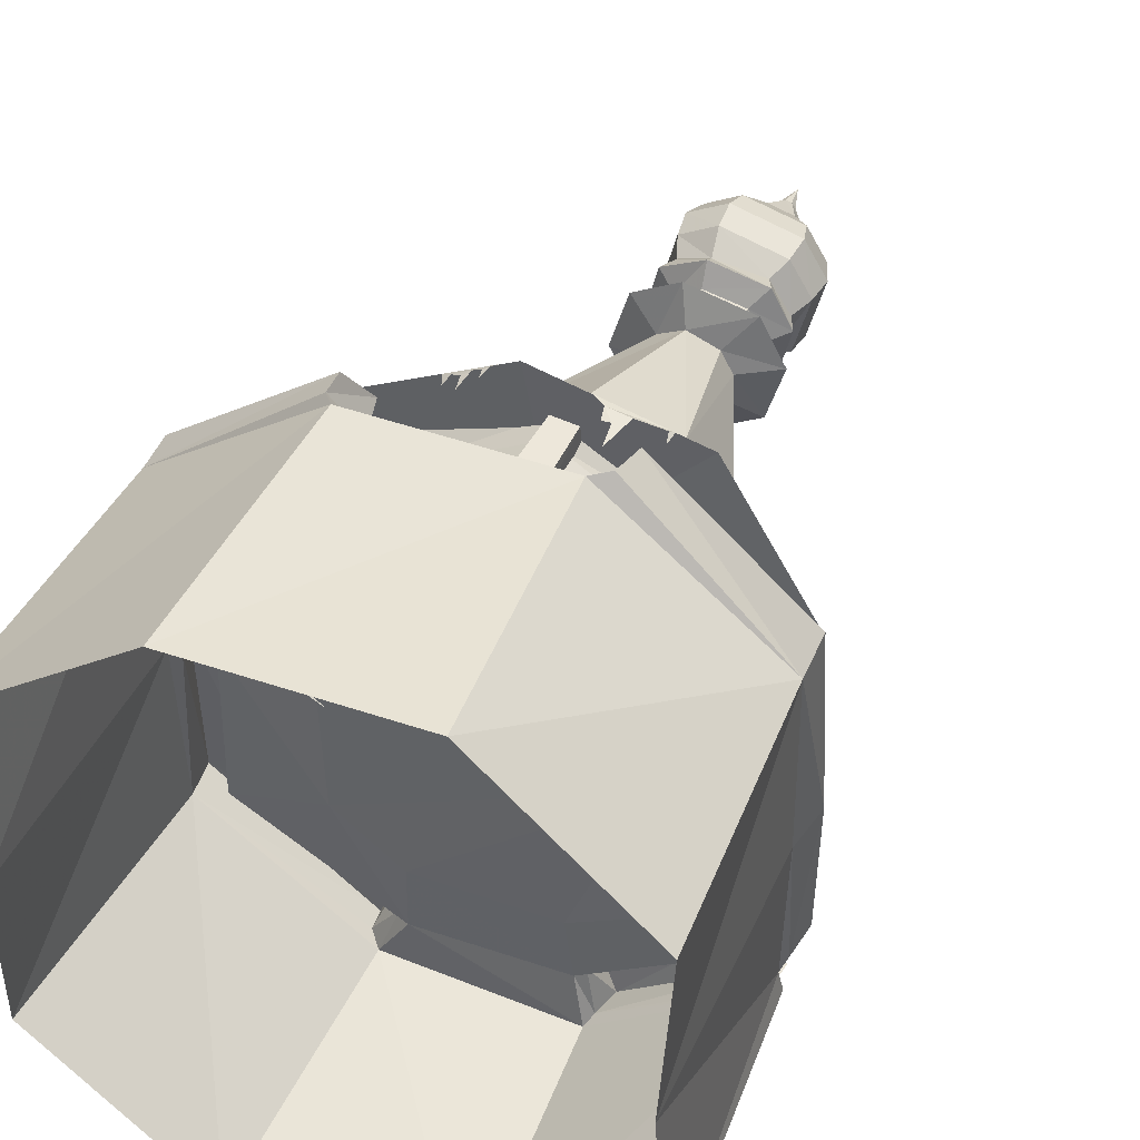
<metadata>
{"format":"obj","ext":"obj","renderer":"f3d","projection":"perspective","resolution":1024,"background":"white","views":[{"elev":46.4,"azim":23.5,"up":"+Z"}]}
</metadata>
<code>
v 5.08 2.83 0
v 5.09 -3.1 0.19
v 5.04 2.76 4.22
v 5.32 -3.07 4.41
v -6.55 2.96 -4.4
v -6.56 2.83 -0.24
v -6.92 -2.85 -4.21
v -6.67 -3.09 -0.1
v 1.32 2.93 6.98
v 1.78 -2.94 7.46
v -2.96 -2.99 7.26
v -6.84 -3.13 4.24
v -2.94 2.87 6.92
v -6.53 2.82 4.18
v -2.9 3.01 -7.29
v -3.18 3.31 -7.13
v -3.24 3.8 -7.21
v -6.63 3.74 -4.39
v -2.8 4.03 -6.16
v -5.8 3.9 -4
v 1.87 3.82 7.01
v 5.11 3.52 4.55
v 1.4 3.87 6.02
v 4.26 4.03 3.82
v 1.49 3.03 6.06
v 4.24 3.01 3.84
v -5.73 4.08 -0.61
v -6.61 3.65 -0.66
v -6.46 3.12 -0.67
v 4.97 2.99 -3.68
v 5.08 3.18 -3.42
v 5.33 3.6 0.28
v 5.27 3.71 -3.05
v 4.42 3.86 -0.05
v 4.42 3.88 -3.38
v 4.28 2.87 -0.01
v 4.33 3.14 -3.4
v 1.69 3.2 7
v -3.11 -2.86 -7.54
v 1.6 -2.96 -7.4
v 1.33 2.92 -7.27
v 5.06 3.05 -4.22
v 5.36 -2.97 -4.42
v -2.59 3.31 6.01
v -5.74 2.96 3.82
v -2.77 4.07 6.09
v -5.74 3.94 3.81
v -3.13 3.57 6.94
v -6.52 3.59 4.25
v -3.12 3.05 6.95
v 1.05 3.14 -6.12
v 4.24 3.03 -3.65
v 1.23 3.32 -6.02
v 4.16 3.21 -3.83
v 4.07 3.96 -4.03
v 1.12 4.05 -6.2
v 1.64 3.77 -7.09
v 4.91 3.69 -4.34
v 1.45 3.2 -7.14
v 4.81 3.2 -4.41
v -5.68 4.09 0.08
v -6.43 3.62 0.1
v -6.49 3.04 -0.06
v -2.28 2.94 6.02
v 1.29 2.81 6.09
v -5.75 3.12 -0.18
v -5.65 3.38 0.02
v -2.26 3.06 -6.22
v -2.54 3.31 -6.22
v -5.74 2.92 -3.93
v -5.64 3.3 -0.53
v -3.36 5.81 -0.5
v -3.48 2.96 -0.51
v -3.46 5.69 2.77
v -3.51 2.84 2.76
v 2.32 5.91 -0.52
v 2.2 3.06 -0.48
v -0.73 5.96 -2.17
v -0.57 3.1 -2.09
v -0.63 5.87 4.39
v -0.64 3.02 4.47
v 2.22 5.82 2.75
v 2.17 2.96 2.79
v 2.52 2.97 -3.41
v 2.54 2.99 -0.03
v 0.92 3 -4.43
v -2.18 2.95 -4.48
v -3.68 2.97 -3.33
v -3.73 2.94 0.03
v -3.89 2.92 3.13
v -2.4 3 4.29
v 1 3.07 4.33
v 2.45 2.99 3.04
v -3.14 6.41 -0.05
v -3.01 3.04 0
v -3.8 6.48 -0.26
v -3.85 2.89 -0.34
v -3.23 3 -0.86
v -3.27 6.43 -0.81
v -2.75 2.98 -0.66
v -2.79 6.38 -0.55
v -3.99 6.36 2.53
v -3.78 6.38 3.2
v -3.93 2.97 2.6
v -3.8 3 3.19
v -3.32 3.03 2.26
v -3.2 6.56 2.31
v -3.11 2.84 2.85
v -3.15 6.32 2.8
v -0.85 6.31 -2.21
v -0.94 6.39 -1.52
v -1.02 3.02 -2.2
v -1.13 3.08 -1.46
v -0.38 6.45 -1.62
v -0.3 6.36 -2.28
v -0.32 3.1 -1.67
v -0.37 3.04 -2.34
v 2.4 3.02 -0.72
v 2.37 6.64 -0.65
v 1.67 2.92 -0.61
v 1.69 6.51 -0.66
v 2.68 2.96 -0.15
v 2.06 3.04 0.19
v 2.65 6.57 0
v 2.01 6.56 -0.05
v 1.45 6.38 2.48
v 2.21 6.36 2.97
v 1.5 2.88 2.56
v 2.27 2.99 3.2
v 2.64 2.87 2.53
v 2.55 6.29 2.58
v 2.06 3 2.1
v 2.13 6.47 1.95
v -0.18 6.38 4.56
v -0.2 2.89 4.54
v -0.73 6.33 4.62
v -0.94 2.82 4.63
v -0.9 3.04 3.96
v -0.75 6.46 3.94
v -0.18 6.46 3.88
v -0.19 2.97 3.88
v 2.02 6.47 2.62
v 2.08 6.56 -0.65
v -0.55 6.52 4.52
v -3.66 6.34 3.03
v -3.6 6.46 -0.25
v -0.53 6.61 -2.03
v -2.1 5.5 5.27
v -2.19 5.91 5.22
v -2.03 6.01 5.31
v -2.41 6.01 5.08
v -2.62 6.11 4.93
v -2.46 5.73 5.05
v -1.55 6.06 5.58
v -1.69 6.01 5.52
v -1.82 5.97 5.45
v -1.77 5.72 5.48
v -0.78 8.01 3.52
v -0.5 11.82 1.96
v 1.01 7.99 3.12
v 0.19 11.85 1.68
v 1.02 7.9 1.25
v 2.05 7.8 1.37
v 0.84 7.81 0.19
v 1.65 7.76 -0.57
v -0.72 12.16 2.77
v 0.78 12.21 2.42
v 1.38 12.14 1.41
v 0.98 12.23 -0.04
v 0.48 11.79 1.23
v 0.36 11.86 0.46
v -4.49 6.2 3.8
v -1.16 6.04 5.81
v -0.77 6.7 1.17
v 2.27 6.17 4.95
v 4.2 6.13 1.73
v -2.53 7.8 2.51
v -1.1 11.88 1.59
v -1.75 12.16 2.15
v -5.38 6.21 0.4
v -3.35 6.3 -2.81
v -0.07 5.94 -3.65
v 3.37 6.38 -1.64
v -0.37 7.92 -1.65
v -0.26 11.86 0.17
v -2.19 7.78 -1.12
v -0.93 11.89 0.35
v -3.3 7.67 0.57
v -1.3 11.88 0.86
v -2.3 7.88 0.73
v -1.83 7.94 2.03
v -0.06 12.21 -0.68
v -1.57 12.13 -0.33
v -2.16 12.17 0.69
v 0.31 12.52 1.81
v -0.61 12.45 2.09
v -1.2 12.51 1.7
v 0.66 12.44 1.21
v 0.48 12.49 0.32
v -1.03 12.52 0.22
v -0.14 12.49 0.02
v -1.45 12.53 0.85
v 0.29 12.94 1.84
v -0.61 12.88 2.06
v 0.62 13.24 2.22
v -0.63 13.16 2.54
v 0.43 12.91 0.34
v 0.66 12.87 1.19
v 0.82 13.24 0.09
v 1.12 13.18 1.38
v -1.19 12.94 1.71
v -1.58 13.17 2.03
v -1.03 12.95 0.22
v -0.13 12.92 0.02
v -1.34 13.21 -0.06
v -0.08 13.22 -0.39
v -1.45 12.96 0.85
v -1.89 13.18 0.73
v -1.65 13.63 0.72
v -1.41 13.64 1.92
v -0.69 13.56 2.24
v 0.43 13.66 2.04
v 0.92 13.6 1.35
v 0.56 13.63 0.21
v -0.07 13.62 -0.21
v -1.26 13.62 0.1
v 0.45 5.58 5.49
v 0.36 5.95 5.46
v 0.6 5.68 5.41
v 0.86 5.95 5.37
v 0.68 5.1 5.41
v -5.04 5.59 1.65
v -5 5.99 1.82
v -5.08 6.1 1.51
v -4.88 6.1 2.28
v -4.77 6.2 2.71
v -4.86 5.82 2.39
v -5.33 6.21 0.57
v -5.26 6.13 0.79
v -5.19 6.06 1.07
v -5.22 5.8 0.96
v 3.77 5.88 0
v 3.66 6.23 0.08
v 3.68 6.17 0.13
v 4.02 6.21 1.46
v 3.97 6.21 0.82
v 4.01 6.14 0.95
v 4 5.76 0.84
v 3.88 6.23 0.45
v 3.79 6.11 0.24
v 3.86 5.67 0.22
v 0.46 7.9 2.42
v -0.67 7.69 2.54
v -1.6 7.89 -0.14
v -0.36 7.9 -0.54
v 1.52 5.76 5.2
v 1.45 6.05 5.22
v 1.53 6.14 5.14
v 0.09 6.09 5.5
v -0.38 17.48 1.04
v -0.52 16.88 1.15
v -0.56 16.88 1.01
v -0.87 16.14 1.46
v -1.01 16.14 0.88
v -1.5 15.25 2
v -1.82 15.25 0.68
v -1.66 14.69 2.15
v -2.03 14.69 0.62
v -1.59 14.11 2.08
v -1.93 14.11 0.65
v -0.77 14.11 2.58
v -0.79 14.69 2.67
v -0.74 15.25 2.46
v -0.54 16.14 1.66
v -0.42 16.88 1.21
v -0.29 16.88 1.19
v 0.03 16.14 1.52
v 0.57 15.25 2.15
v 0.72 14.69 2.31
v 0.65 14.11 2.24
v 1.15 14.11 1.42
v 1.24 14.69 1.45
v 1.03 15.25 1.39
v 0.23 16.14 1.19
v -0.21 16.88 1.08
v -0.25 16.88 0.92
v 0.1 16.14 0.61
v 0.72 15.25 0.07
v 0.88 14.69 -0.07
v 0.81 14.11 0
v -0 14.11 -0.5
v 0.01 14.69 -0.6
v -0.03 15.25 -0.38
v -0.23 16.14 0.41
v -0.34 16.88 0.86
v -0.48 16.88 0.89
v -0.81 16.14 0.54
v -1.35 15.25 -0.07
v -1.5 14.69 -0.24
v -1.43 14.11 -0.16
o Node 0
f 3 2 1
f 4 2 3
f 4 4 3
f 5 4 4
f 5 5 4
f 6 5 5
f 7 6 5
f 8 6 7
f 8 8 7
f 9 8 8
f 9 9 8
f 3 9 9
f 10 3 9
f 4 3 10
f 4 4 10
f 11 4 4
f 11 11 4
f 12 11 11
f 13 12 11
f 14 12 13
f 14 14 13
f 15 14 14
f 15 15 14
f 16 15 15
f 5 16 15
f 17 16 5
f 18 17 5
f 19 17 18
f 20 19 18
f 20 19 20
f 21 20 20
f 21 20 21
f 22 21 21
f 23 21 22
f 24 23 22
f 25 23 24
f 26 25 24
f 26 25 26
f 27 26 26
f 27 26 27
f 20 27 27
f 28 27 20
f 18 28 20
f 29 28 18
f 5 29 18
f 6 29 5
f 6 6 5
f 6 6 6
f 6 6 6
f 14 6 6
f 8 14 6
f 12 14 8
f 12 12 8
f 30 12 12
f 30 30 12
f 1 30 30
f 31 1 30
f 32 1 31
f 33 32 31
f 34 32 33
f 35 34 33
f 35 34 35
f 36 35 35
f 36 35 36
f 34 36 36
f 37 36 34
f 35 37 34
f 35 37 35
f 10 35 35
f 10 35 10
f 9 10 10
f 11 10 9
f 13 11 9
f 13 11 13
f 22 13 13
f 22 13 22
f 21 22 22
f 3 22 21
f 38 3 21
f 9 3 38
f 9 9 38
f 1 9 9
f 1 1 9
f 3 1 1
f 32 3 1
f 22 3 32
f 32 22 32
f 24 22 32
f 34 24 32
f 26 24 34
f 36 26 34
f 36 26 36
f 7 36 36
f 7 36 7
f 5 7 7
f 39 7 5
f 15 39 5
f 40 39 15
f 41 40 15
f 40 40 41
f 42 40 41
f 43 40 42
f 30 43 42
f 2 43 30
f 1 2 30
f 1 2 1
f 44 1 1
f 44 1 44
f 45 44 44
f 46 44 45
f 47 46 45
f 48 46 47
f 49 48 47
f 48 48 49
f 14 48 49
f 50 48 14
f 13 50 14
f 13 50 13
f 51 13 13
f 51 13 51
f 52 51 51
f 53 51 52
f 54 53 52
f 53 53 54
f 55 53 54
f 56 53 55
f 55 56 55
f 57 56 55
f 58 57 55
f 59 57 58
f 60 59 58
f 59 59 60
f 42 59 60
f 41 59 42
f 41 41 42
f 61 41 41
f 61 61 41
f 47 61 61
f 62 47 61
f 49 47 62
f 62 49 62
f 14 49 62
f 63 14 62
f 6 14 63
f 6 6 63
f 44 6 6
f 44 44 6
f 45 44 44
f 64 45 44
f 64 45 64
f 25 64 64
f 25 64 25
f 26 25 25
f 65 25 26
f 65 65 26
f 36 65 65
f 36 36 65
f 52 36 36
f 37 52 36
f 67 45 66
f 47 45 67
f 61 47 67
f 61 47 61
f 56 61 61
f 56 61 56
f 57 56 56
f 53 56 57
f 59 53 57
f 51 53 59
f 41 51 59
f 68 51 41
f 15 68 41
f 69 68 15
f 16 69 15
f 19 69 16
f 17 19 16
f 17 19 17
f 19 17 17
f 19 17 19
f 20 19 19
f 69 19 20
f 70 69 20
f 68 69 70
f 68 68 70
f 66 68 68
f 66 66 68
f 71 66 66
f 70 71 66
f 27 71 70
f 20 27 70
f 20 27 20
f 72 20 20
f 72 20 72
f 73 72 72
f 74 72 73
f 75 74 73
f 75 74 75
f 76 75 75
f 76 75 76
f 77 76 76
f 78 76 77
f 79 78 77
f 79 78 79
f 80 79 79
f 80 79 80
f 81 80 80
f 82 80 81
f 83 82 81
f 83 82 83
f 58 83 83
f 58 83 58
f 55 58 58
f 60 58 55
f 54 60 55
f 42 60 54
f 52 42 54
f 30 42 52
f 52 30 52
f 31 30 52
f 37 31 52
f 31 31 37
f 35 31 37
f 33 31 35
f 33 33 35
f 28 33 33
f 28 28 33
f 27 28 28
f 29 27 28
f 71 27 29
f 29 71 29
f 66 71 29
f 6 66 29
f 67 66 6
f 63 67 6
f 67 67 63
f 62 67 63
f 61 67 62
f 61 61 62
f 23 61 61
f 23 23 61
f 21 23 23
f 25 21 23
f 38 21 25
f 25 38 25
f 9 38 25
f 65 9 25
f 9 9 65
f 64 9 65
f 13 9 64
f 64 13 64
f 50 13 64
f 44 50 64
f 50 50 44
f 46 50 44
f 48 50 46
f 48 48 46
f 84 48 48
f 84 84 48
f 85 84 84
f 86 85 84
f 86 85 86
f 85 86 86
f 85 86 85
f 86 85 85
f 87 85 86
f 87 87 86
f 87 87 87
f 87 87 87
f 85 87 87
f 88 85 87
f 88 85 88
f 85 88 88
f 85 88 85
f 88 85 85
f 89 85 88
f 89 89 88
f 90 89 89
f 90 90 89
f 89 90 90
f 91 89 90
f 91 89 91
f 89 91 91
f 89 91 89
f 91 89 89
f 92 89 91
f 92 92 91
f 92 92 92
f 92 92 92
f 89 92 92
f 93 89 92
f 93 89 93
f 89 93 93
f 89 93 89
f 93 89 89
f 85 89 93
f 96 95 94
f 97 95 96
f 97 97 96
f 98 97 97
f 98 98 97
f 99 98 98
f 97 99 98
f 96 99 97
f 96 96 97
f 98 96 96
f 98 98 96
f 100 98 98
f 99 100 98
f 101 100 99
f 101 101 99
f 102 101 101
f 102 102 101
f 103 102 102
f 104 103 102
f 105 103 104
f 105 105 104
f 104 105 105
f 104 104 105
f 106 104 104
f 102 106 104
f 107 106 102
f 107 107 102
f 108 107 107
f 108 108 107
f 105 108 108
f 109 105 108
f 103 105 109
f 103 103 109
f 110 103 103
f 110 110 103
f 111 110 110
f 112 111 110
f 113 111 112
f 113 113 112
f 114 113 113
f 114 114 113
f 115 114 114
f 116 115 114
f 117 115 116
f 117 117 116
f 115 117 117
f 115 115 117
f 110 115 115
f 117 110 115
f 112 110 117
f 112 112 117
f 118 112 112
f 118 118 112
f 119 118 118
f 120 119 118
f 121 119 120
f 121 121 120
f 122 121 121
f 122 122 121
f 123 122 122
f 124 123 122
f 125 123 124
f 125 125 124
f 118 125 125
f 118 118 125
f 122 118 118
f 119 122 118
f 124 122 119
f 124 124 119
f 126 124 124
f 126 126 124
f 127 126 126
f 128 127 126
f 129 127 128
f 129 129 128
f 130 129 129
f 130 130 129
f 129 130 130
f 131 129 130
f 127 129 131
f 127 127 131
f 132 127 127
f 132 132 127
f 130 132 132
f 133 130 132
f 131 130 133
f 131 131 133
f 134 131 131
f 134 134 131
f 135 134 134
f 136 135 134
f 137 135 136
f 137 137 136
f 137 137 137
f 137 137 137
f 138 137 137
f 136 138 137
f 139 138 136
f 139 139 136
f 140 139 139
f 140 140 139
f 141 140 140
f 134 141 140
f 135 141 134
f 135 135 134
f 142 135 135
f 142 142 135
f 143 142 142
f 82 143 142
f 76 143 82
f 76 76 82
f 144 76 76
f 144 144 76
f 142 144 144
f 80 142 144
f 82 142 80
f 82 82 80
f 145 82 82
f 145 145 82
f 144 145 145
f 74 144 145
f 80 144 74
f 80 80 74
f 78 80 80
f 78 78 80
f 72 78 78
f 79 72 78
f 73 72 79
f 73 73 79
f 82 73 73
f 82 82 73
f 76 82 82
f 83 76 82
f 77 76 83
f 77 77 83
f 74 77 77
f 74 74 77
f 80 74 74
f 75 80 74
f 81 80 75
f 81 81 75
f 74 81 81
f 74 74 81
f 72 74 74
f 145 72 74
f 72 72 145
f 146 72 145
f 78 72 146
f 147 78 146
f 76 78 147
f 143 76 147
f 143 76 143
f 85 143 143
f 85 143 85
f 93 85 85
f 26 85 93
f 26 26 93
f 36 26 26
f 36 36 26
f 26 36 36
f 85 26 36
f 85 26 85
f 64 85 85
f 64 85 64
f 65 64 64
f 92 64 65
f 92 92 65
f 91 92 92
f 91 91 92
f 92 91 91
f 64 92 91
f 64 92 64
f 89 64 64
f 89 64 89
f 66 89 89
f 45 89 66
f 45 45 66
f 90 45 45
f 90 90 45
f 45 90 90
f 89 45 90
f 89 45 89
f 66 89 89
f 66 89 66
f 89 66 66
f 88 66 89
f 88 88 89
f 70 88 88
f 70 70 88
f 88 70 70
f 66 88 70
f 66 88 66
f 88 66 66
f 88 66 88
f 87 88 88
f 68 88 87
f 68 68 87
f 70 68 68
f 70 70 68
f 68 70 70
f 88 68 70
f 88 68 88
f 84 88 88
f 84 88 84
f 52 84 84
f 51 84 52
f 51 51 52
f 86 51 51
f 86 86 51
f 51 86 86
f 84 51 86
f 84 51 84
f 87 84 84
f 87 84 87
f 86 87 87
f 51 87 86
f 51 51 86
f 68 51 51
f 68 68 51
f 51 68 68
f 87 51 68
f 87 51 87
f 65 87 87
f 65 87 65
f 26 65 65
f 93 65 26
f 93 93 26
f 92 93 93
f 92 92 93
f 93 92 92
f 65 93 92
f 65 93 65
f 45 65 65
f 45 65 45
f 64 45 45
f 91 45 64
f 91 91 64
f 90 91 91
f 90 90 91
f 91 90 90
f 45 91 90
f 45 91 45
f 85 45 45
f 85 45 85
f 36 85 85
f 52 85 36
f 52 52 36
f 85 52 52
f 85 85 52
f 84 85 85
f 52 84 85
f 150 149 148
f 151 149 150
f 152 151 150
f 153 151 152
f 153 153 152
f 152 153 153
f 152 152 153
f 154 152 152
f 150 154 152
f 155 154 150
f 156 155 150
f 157 155 156
f 157 157 156
f 158 157 157
f 158 158 157
f 159 158 158
f 160 159 158
f 161 159 160
f 161 161 160
f 162 161 161
f 162 162 161
f 163 162 162
f 164 163 162
f 165 163 164
f 165 165 164
f 166 165 165
f 166 166 165
f 167 166 166
f 159 167 166
f 161 167 159
f 161 161 159
f 168 161 161
f 168 168 161
f 169 168 168
f 170 169 168
f 171 169 170
f 171 171 170
f 167 171 171
f 167 167 171
f 168 167 167
f 161 168 167
f 170 168 161
f 170 170 161
f 172 170 170
f 172 172 170
f 173 172 172
f 174 173 172
f 175 173 174
f 176 175 174
f 176 175 176
f 158 176 176
f 158 176 158
f 159 158 158
f 177 158 159
f 178 177 159
f 178 177 178
f 179 178 178
f 179 178 179
f 178 179 179
f 166 179 178
f 159 166 178
f 159 166 159
f 180 159 159
f 180 159 180
f 181 180 180
f 174 180 181
f 182 174 181
f 183 174 182
f 183 183 182
f 184 183 183
f 184 184 183
f 185 184 184
f 186 185 184
f 187 185 186
f 187 187 186
f 188 187 187
f 188 188 187
f 189 188 188
f 177 189 188
f 178 189 177
f 178 178 177
f 190 178 178
f 190 190 178
f 188 190 190
f 191 188 190
f 177 188 191
f 177 177 191
f 188 177 177
f 188 188 177
f 186 188 188
f 189 186 188
f 187 186 189
f 187 187 189
f 192 187 187
f 192 192 187
f 193 192 192
f 185 193 192
f 187 193 185
f 187 187 185
f 194 187 187
f 194 194 187
f 179 194 194
f 189 179 194
f 178 179 189
f 178 178 189
f 193 178 178
f 193 193 178
f 194 193 193
f 187 194 193
f 189 194 187
f 189 189 187
f 184 189 189
f 184 184 189
f 165 184 184
f 185 165 184
f 171 165 185
f 171 171 185
f 169 171 171
f 169 169 171
f 192 169 169
f 171 192 169
f 185 192 171
f 185 185 171
f 167 185 185
f 167 167 185
f 166 167 167
f 195 166 167
f 196 166 195
f 196 196 195
f 166 196 196
f 166 166 196
f 179 166 166
f 196 179 166
f 197 179 196
f 197 197 196
f 168 197 197
f 168 168 197
f 167 168 168
f 198 167 168
f 195 167 198
f 195 195 198
f 169 195 195
f 169 169 195
f 168 169 169
f 199 168 169
f 198 168 199
f 198 198 199
f 193 198 198
f 193 193 198
f 192 193 193
f 200 192 193
f 201 192 200
f 201 201 200
f 179 201 201
f 179 179 201
f 194 179 179
f 197 194 179
f 202 194 197
f 202 202 197
f 194 202 202
f 194 194 202
f 193 194 194
f 202 193 194
f 200 193 202
f 200 200 202
f 192 200 200
f 192 192 200
f 169 192 192
f 201 169 192
f 199 169 201
f 199 199 201
f 203 199 199
f 203 203 199
f 204 203 203
f 205 204 203
f 206 204 205
f 206 206 205
f 207 206 206
f 207 207 206
f 208 207 207
f 209 208 207
f 210 208 209
f 210 210 209
f 208 210 210
f 208 208 210
f 203 208 208
f 210 203 208
f 205 203 210
f 205 205 210
f 204 205 205
f 204 204 205
f 211 204 204
f 206 211 204
f 212 211 206
f 212 212 206
f 213 212 212
f 213 213 212
f 214 213 213
f 215 214 213
f 216 214 215
f 216 216 215
f 211 216 216
f 211 211 216
f 217 211 211
f 212 217 211
f 218 217 212
f 218 218 212
f 217 218 218
f 217 217 218
f 213 217 217
f 218 213 217
f 215 213 218
f 215 215 218
f 214 215 215
f 214 214 215
f 207 214 214
f 216 207 214
f 209 207 216
f 209 209 216
f 218 209 209
f 218 218 209
f 219 218 218
f 212 219 218
f 220 219 212
f 220 220 212
f 212 220 220
f 212 212 220
f 220 212 212
f 206 220 212
f 221 220 206
f 221 221 206
f 206 221 221
f 206 206 221
f 221 206 206
f 205 221 206
f 222 221 205
f 222 222 205
f 205 222 222
f 205 205 222
f 222 205 205
f 210 222 205
f 223 222 210
f 223 223 210
f 210 223 223
f 210 210 223
f 223 210 210
f 209 223 210
f 224 223 209
f 224 224 209
f 209 224 224
f 209 209 224
f 224 209 209
f 216 224 209
f 225 224 216
f 225 225 216
f 216 225 225
f 216 216 225
f 225 216 216
f 215 225 216
f 226 225 215
f 226 226 215
f 215 226 226
f 215 215 226
f 226 215 215
f 218 226 215
f 219 226 218
f 219 219 218
f 227 219 219
f 227 227 219
f 228 227 227
f 229 228 227
f 230 228 229
f 231 230 229
f 231 230 231
f 195 231 231
f 195 231 195
f 203 195 195
f 196 195 203
f 204 196 203
f 197 196 204
f 211 197 204
f 202 197 211
f 217 202 211
f 200 202 217
f 213 200 217
f 201 200 213
f 214 201 213
f 199 201 214
f 207 199 214
f 198 199 207
f 208 198 207
f 195 198 208
f 203 195 208
f 203 195 203
f 232 203 203
f 232 203 232
f 233 232 232
f 234 232 233
f 235 234 233
f 236 234 235
f 237 236 235
f 237 236 237
f 236 237 237
f 236 237 236
f 238 236 236
f 234 236 238
f 239 234 238
f 240 234 239
f 241 240 239
f 241 240 241
f 242 241 241
f 242 241 242
f 243 242 242
f 244 242 243
f 245 244 243
f 246 244 245
f 247 246 245
f 248 246 247
f 248 248 247
f 246 248 248
f 246 246 248
f 244 246 246
f 249 244 246
f 250 244 249
f 251 250 249
f 251 250 251
f 252 251 251
f 252 251 252
f 175 252 252
f 162 252 175
f 176 162 175
f 162 162 176
f 183 162 176
f 164 162 183
f 164 164 183
f 252 164 164
f 252 252 164
f 175 252 252
f 253 175 252
f 173 175 253
f 253 173 253
f 172 173 253
f 191 172 253
f 191 172 191
f 161 191 191
f 161 191 161
f 160 161 161
f 170 161 160
f 163 170 160
f 170 170 163
f 165 170 163
f 171 170 165
f 171 171 165
f 254 171 171
f 254 254 171
f 181 254 254
f 255 181 254
f 182 181 255
f 255 182 255
f 183 182 255
f 164 183 255
f 164 183 164
f 254 164 164
f 254 164 254
f 181 254 254
f 190 254 181
f 180 190 181
f 190 190 180
f 172 190 180
f 191 190 172
f 191 191 172
f 256 191 191
f 256 256 191
f 257 256 256
f 258 257 256
f 230 257 258
f 258 230 258
f 228 230 258
f 259 228 258
f 259 228 259
f 162 259 259
f 162 259 162
f 163 162 162
f 252 162 163
f 160 252 163
f 252 252 160
f 158 252 160
f 253 252 158
f 158 253 158
f 191 253 158
f 177 191 158
f 177 191 177
f 190 177 177
f 190 177 190
f 188 190 190
f 254 190 188
f 186 254 188
f 254 254 186
f 184 254 186
f 255 254 184
f 184 255 184
f 164 255 184
f 165 164 184
f 165 164 165
f 183 165 165
f 183 165 183
f 176 183 183
f 174 183 176
f 174 174 176
f 172 174 174
f 172 172 174
f 174 172 172
f 180 174 172
f 262 261 260
f 263 261 262
f 264 263 262
f 265 263 264
f 266 265 264
f 267 265 266
f 268 267 266
f 269 267 268
f 270 269 268
f 220 269 270
f 219 220 270
f 219 220 219
f 220 219 219
f 220 219 220
f 221 220 220
f 269 220 221
f 271 269 221
f 267 269 271
f 272 267 271
f 265 267 272
f 273 265 272
f 263 265 273
f 274 263 273
f 261 263 274
f 275 261 274
f 260 261 275
f 260 260 275
f 260 260 260
f 260 260 260
f 276 260 260
f 275 276 260
f 277 276 275
f 274 277 275
f 278 277 274
f 273 278 274
f 279 278 273
f 272 279 273
f 280 279 272
f 271 280 272
f 222 280 271
f 221 222 271
f 221 222 221
f 222 221 221
f 222 221 222
f 223 222 222
f 280 222 223
f 281 280 223
f 279 280 281
f 282 279 281
f 278 279 282
f 283 278 282
f 277 278 283
f 284 277 283
f 276 277 284
f 285 276 284
f 260 276 285
f 260 260 285
f 260 260 260
f 260 260 260
f 286 260 260
f 285 286 260
f 287 286 285
f 284 287 285
f 288 287 284
f 283 288 284
f 289 288 283
f 282 289 283
f 290 289 282
f 281 290 282
f 224 290 281
f 223 224 281
f 223 224 223
f 224 223 223
f 224 223 224
f 225 224 224
f 290 224 225
f 291 290 225
f 289 290 291
f 292 289 291
f 288 289 292
f 293 288 292
f 287 288 293
f 294 287 293
f 286 287 294
f 295 286 294
f 260 286 295
f 260 260 295
f 260 260 260
f 260 260 260
f 296 260 260
f 295 296 260
f 297 296 295
f 294 297 295
f 298 297 294
f 293 298 294
f 299 298 293
f 292 299 293
f 300 299 292
f 291 300 292
f 226 300 291
f 225 226 291
f 225 226 225
f 226 225 225
f 226 225 226
f 219 226 226
f 300 226 219
f 270 300 219
f 299 300 270
f 268 299 270
f 298 299 268
f 266 298 268
f 297 298 266
f 264 297 266
f 296 297 264
f 262 296 264
f 260 296 262
o Node 1
o Node 2
o Node 3
o Node 4

</code>
